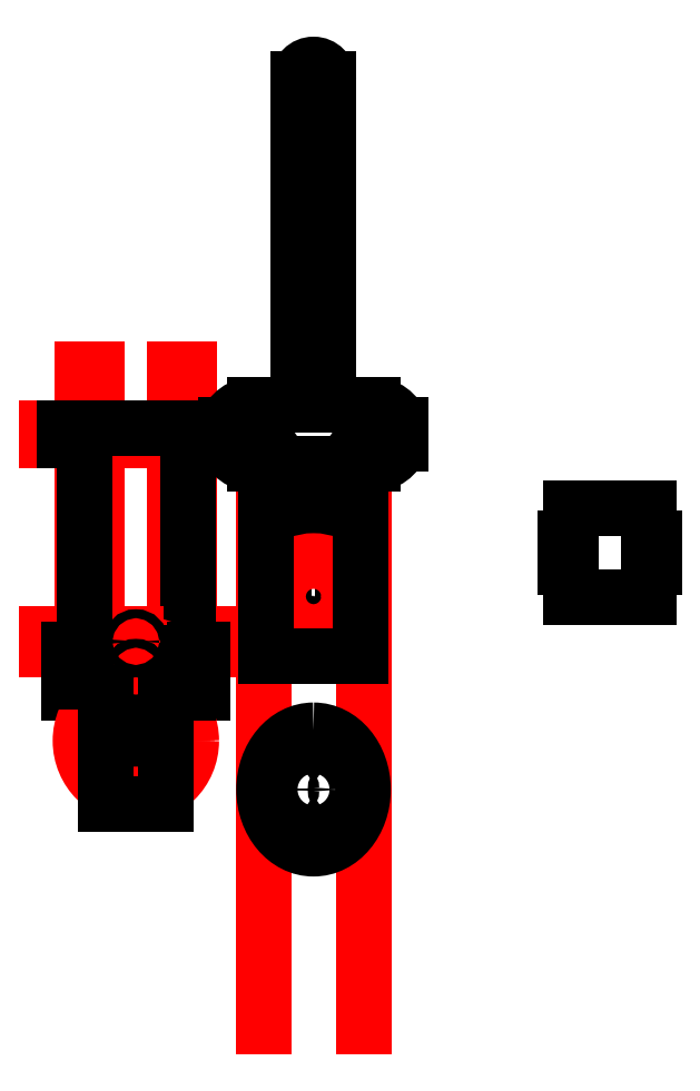
<metadata>
{"format":"dxf","ext":"dxf","renderer":"ezdxf+matplotlib","layout":"modelspace","background":"white","min_lineweight":24,"dpi":150}
</metadata>
<code>
0
SECTION
2
ENTITIES
0
CIRCLE
8
dipper
10
0
20
50
30
0
40
2.95
0
LINE
8
dipper
10
5
20
60
30
0
11
5
21
-50
31
0
0
LINE
8
dipper
10
-5
20
-50
30
0
11
-5
21
60
31
0
0
LINE
8
dipper
10
-16
20
-50
30
0
11
-5
21
-50
31
0
0
LINE
8
dipper
10
5
20
-50
30
0
11
16
21
-50
31
0
0
INSERT
8
dipper
2
motor
10
2.22e-14
20
-114.8
30
0
50
180
0
CIRCLE
8
dipper
10
2.22e-14
20
-114.8
30
0
40
2.95
0
LINE
8
skel
10
-73.15
20
-137.8
30
0
11
-73.15
21
-37.83
31
0
0
LINE
8
skel
10
-46.85
20
-137.8
30
0
11
-46.85
21
-37.83
31
0
0
LINE
8
skel
10
-78.15
20
-137.8
30
0
11
-78.15
21
-37.83
31
0
0
LINE
8
skel
10
-41.85
20
-137.8
30
0
11
-41.85
21
-37.83
31
0
0
CIRCLE
8
skel
10
2.22e-14
20
-114.8
30
0
40
12
0
ARC
8
carrier
10
-20
20
-60
30
0
40
10
50
90
51
162.1
0
ARC
8
carrier
10
20
20
-60
30
0
40
10
50
270
51
342.1
0
ARC
8
carrier
10
20
20
-60
30
0
40
10
50
17.91
51
90
0
ARC
8
carrier
10
-20
20
-60
30
0
40
10
50
197.9
51
270
0
LINE
8
skel
10
-90
20
-57.83
30
0
11
-20
21
-57.83
31
0
0
LINE
8
skel
10
-90
20
-62.17
30
0
11
-20
21
-62.17
31
0
0
LINE
8
skel
10
-90
20
-60
30
0
11
-20
21
-60
31
0
0
LINE
8
skel
10
-90
20
-130
30
0
11
-30
21
-130
31
0
0
LINE
8
skel
10
-90
20
-127.5
30
0
11
-30
21
-127.5
31
0
0
LINE
8
skel
10
-90
20
-132.5
30
0
11
-30
21
-132.5
31
0
0
LINE
8
skel
10
-90
20
-128.8
30
0
11
-30
21
-128.8
31
0
0
LINE
8
skel
10
-90
20
-131.2
30
0
11
-30
21
-131.2
31
0
0
LINE
8
skel
10
-44.35
20
-137.8
30
0
11
-44.35
21
-37.83
31
0
0
LINE
8
skel
10
-75.65
20
-137.8
30
0
11
-75.65
21
-37.83
31
0
0
LINE
8
arm
10
-35.85
20
-57.83
30
0
11
-84.15
21
-57.83
31
0
0
LINE
8
arm
10
-84.15
20
-62.17
30
0
11
-77.45
21
-62.17
31
0
0
LINE
8
arm
10
-77.45
20
-143.8
30
0
11
-79.95
21
-143.8
31
0
0
LINE
8
arm
10
-79.95
20
-143.8
30
0
11
-79.95
21
-142.5
31
0
0
LINE
8
arm
10
-79.95
20
-142.5
30
0
11
-82.45
21
-142.5
31
0
0
LINE
8
arm
10
-82.45
20
-142.5
30
0
11
-82.45
21
-147.5
31
0
0
LINE
8
arm
10
-82.45
20
-147.5
30
0
11
-79.95
21
-147.5
31
0
0
LINE
8
arm
10
-79.95
20
-147.5
30
0
11
-79.95
21
-146.2
31
0
0
LINE
8
arm
10
-79.95
20
-146.2
30
0
11
-77.45
21
-146.2
31
0
0
LINE
8
arm
10
-77.45
20
-146.2
30
0
11
-77.45
21
-147.5
31
0
0
LINE
8
arm
10
-77.45
20
-147.5
30
0
11
-70
21
-147.5
31
0
0
LINE
8
arm
10
-42.55
20
-147.5
30
0
11
-42.55
21
-146.2
31
0
0
LINE
8
arm
10
-42.55
20
-146.2
30
0
11
-40.05
21
-146.2
31
0
0
LINE
8
arm
10
-40.05
20
-146.2
30
0
11
-40.05
21
-147.5
31
0
0
LINE
8
arm
10
-40.05
20
-147.5
30
0
11
-37.55
21
-147.5
31
0
0
LINE
8
arm
10
-37.55
20
-147.5
30
0
11
-37.55
21
-142.5
31
0
0
LINE
8
arm
10
-37.55
20
-142.5
30
0
11
-40.05
21
-142.5
31
0
0
LINE
8
arm
10
-40.05
20
-142.5
30
0
11
-40.05
21
-143.8
31
0
0
LINE
8
arm
10
-40.05
20
-143.8
30
0
11
-42.55
21
-143.8
31
0
0
LINE
8
arm
10
-42.55
20
-133.8
30
0
11
-42.55
21
-62.17
31
0
0
LINE
8
arm
10
-42.55
20
-62.17
30
0
11
-35.85
21
-62.17
31
0
0
LINE
8
skel
10
-60
20
-127.5
30
0
11
-60
21
-170
31
0
0
LINE
8
skel
10
-70
20
-170
30
0
11
-50
21
-170
31
0
0
LINE
8
skel
10
-70
20
-170
30
0
11
-70
21
-132.5
31
0
0
LINE
8
skel
10
-50
20
-170
30
0
11
-50
21
-132.5
31
0
0
CIRCLE
8
arm
10
-60
20
-178.5
30
0
40
1.5
0
CIRCLE
8
skel
10
-60
20
-163.5
30
0
40
17.2
0
CIRCLE
8
skel
10
-60
20
-163.5
30
0
40
18.7
0
CIRCLE
8
skel
10
-60
20
-163.5
30
0
40
15.7
0
LINE
8
skel
10
-60
20
-163.5
30
0
11
-70
21
-132.5
31
0
0
LINE
8
skel
10
-60
20
-163.5
30
0
11
-50
21
-132.5
31
0
0
ARC
8
arm
10
-60
20
-178.5
30
0
40
18.7
50
72.14
51
107.9
0
ARC
8
arm
10
-60
20
-178.5
30
0
40
15.7
50
72.14
51
107.9
0
ARC
8
arm
10
-65.28
20
-162.2
30
0
40
1.5
50
107.9
51
287.9
0
ARC
8
arm
10
-54.72
20
-162.2
30
0
40
1.5
50
252.1
51
72.14
0
LINE
8
arm
10
-70
20
-147.5
30
0
11
-70
21
-185
31
0
0
LINE
8
arm
10
-70
20
-185
30
0
11
-50
21
-185
31
0
0
LINE
8
arm
10
-50
20
-185
30
0
11
-50
21
-147.5
31
0
0
LINE
8
arm
10
-50
20
-147.5
30
0
11
-42.55
21
-147.5
31
0
0
LINE
8
skel
10
-16.93
20
-260
30
0
11
-16.93
21
-60
31
0
0
LINE
8
skel
10
16.92
20
-260
30
0
11
16.93
21
-60
31
0
0
CIRCLE
8
lever2
10
-8.5
20
-180
30
0
40
1.05
0
CIRCLE
8
lever2
10
8.5
20
-180
30
0
40
1.05
0
CIRCLE
8
lever2
10
0
20
-180
30
0
40
4.02
0
LINE
8
dipper
10
-16
20
-135
30
0
11
-16
21
-50
31
0
0
LINE
8
dipper
10
16
20
-50
30
0
11
16
21
-135
31
0
0
LINE
8
dipper
10
16
20
-135
30
0
11
-16
21
-135
31
0
0
CIRCLE
8
dipper
10
0
20
-55
30
0
40
1.5
0
CIRCLE
8
dipper
10
0
20
-63
30
0
40
1.5
0
LINE
8
carrier
10
-20
20
-50
30
0
11
20
21
-50
31
0
0
LINE
8
carrier
10
20
20
-70
30
0
11
-20
21
-70
31
0
0
LINE
8
carrier
10
-29.52
20
-56.92
30
0
11
-29.52
21
-63.08
31
0
0
LINE
8
carrier
10
29.52
20
-63.08
30
0
11
29.52
21
-56.92
31
0
0
CIRCLE
8
carrier
10
-20
20
-60
30
0
40
3.575
0
CIRCLE
8
carrier
10
20
20
-60
30
0
40
3.575
0
ELLIPSE
8
wheel
10
0
20
-180
30
0
11
0
21
20
31
0
210
0
220
0
230
1
40
0.835
41
0
42
6.283
0
LINE
8
arm
10
-84.15
20
-57.83
30
0
11
-84.15
21
-62.17
31
0
0
LINE
8
arm
10
-35.85
20
-62.17
30
0
11
-35.85
21
-57.83
31
0
0
LINE
8
spacer
10
86.95
20
-115
30
0
11
86.95
21
-105
31
0
0
LINE
8
spacer
10
113
20
-85
30
0
11
113
21
-95
31
0
0
LINE
8
spacer
10
86.95
20
-85
30
0
11
113
21
-85
31
0
0
LINE
8
spacer
10
113
20
-115
30
0
11
86.95
21
-115
31
0
0
LINE
8
spacer
10
85
20
-95
30
0
11
86.95
21
-95
31
0
0
LINE
8
spacer
10
115
20
-95
30
0
11
115
21
-105
31
0
0
LINE
8
spacer
10
115
20
-105
30
0
11
113
21
-105
31
0
0
LINE
8
spacer
10
85
20
-105
30
0
11
85
21
-95
31
0
0
LINE
8
spacer
10
113
20
-95
30
0
11
115
21
-95
31
0
0
LINE
8
spacer
10
86.95
20
-105
30
0
11
85
21
-105
31
0
0
LINE
8
spacer
10
86.95
20
-95
30
0
11
86.95
21
-85
31
0
0
LINE
8
spacer
10
113
20
-105
30
0
11
113
21
-115
31
0
0
ARC
8
dipper
10
3.6e-15
20
60
30
0
40
5
50
0
51
180
0
CIRCLE
8
dipper
10
0
20
40
30
0
40
2.95
0
LINE
8
dipper
10
2.2
20
0
30
0
11
2.2
21
-10
31
0
0
LINE
8
dipper
10
-2.2
20
0
30
0
11
-2.2
21
-10
31
0
0
LINE
8
dipper
10
-2.2
20
0
30
0
11
2.2
21
0
31
0
0
LINE
8
dipper
10
2.2
20
-10
30
0
11
-2.2
21
-10
31
0
0
LINE
8
dipper
10
-5
20
-70
30
0
11
5
21
-70
31
0
0
LINE
8
dipper
10
-5
20
-74.4
30
0
11
5
21
-74.4
31
0
0
LINE
8
dipper
10
-5
20
-74.4
30
0
11
-5
21
-70
31
0
0
LINE
8
dipper
10
5
20
-70
30
0
11
5
21
-74.4
31
0
0
LINE
8
arm
10
-77.45
20
-62.17
30
0
11
-77.45
21
-133.8
31
0
0
LINE
8
arm
10
-77.45
20
-133.8
30
0
11
-79.95
21
-133.8
31
0
0
LINE
8
arm
10
-79.95
20
-133.8
30
0
11
-79.95
21
-132.5
31
0
0
LINE
8
arm
10
-79.95
20
-132.5
30
0
11
-82.45
21
-132.5
31
0
0
LINE
8
arm
10
-82.45
20
-132.5
30
0
11
-82.45
21
-137.5
31
0
0
LINE
8
arm
10
-82.45
20
-137.5
30
0
11
-79.95
21
-137.5
31
0
0
LINE
8
arm
10
-79.95
20
-137.5
30
0
11
-79.95
21
-136.2
31
0
0
LINE
8
arm
10
-79.95
20
-136.2
30
0
11
-77.45
21
-136.2
31
0
0
LINE
8
arm
10
-42.55
20
-136.2
30
0
11
-40.05
21
-136.2
31
0
0
LINE
8
arm
10
-40.05
20
-136.2
30
0
11
-40.05
21
-137.5
31
0
0
LINE
8
arm
10
-40.05
20
-137.5
30
0
11
-37.55
21
-137.5
31
0
0
LINE
8
arm
10
-37.55
20
-137.5
30
0
11
-37.55
21
-132.5
31
0
0
LINE
8
arm
10
-37.55
20
-132.5
30
0
11
-40.05
21
-132.5
31
0
0
LINE
8
arm
10
-40.05
20
-132.5
30
0
11
-40.05
21
-133.8
31
0
0
LINE
8
arm
10
-40.05
20
-133.8
30
0
11
-42.55
21
-133.8
31
0
0
LINE
8
arm
10
-77.45
20
-136.2
30
0
11
-77.45
21
-143.8
31
0
0
LINE
8
arm
10
-42.55
20
-143.8
30
0
11
-42.55
21
-136.2
31
0
0
CIRCLE
8
arm
10
-60
20
-140
30
0
40
1.5
0
CIRCLE
8
arm
10
-60
20
-150
30
0
40
1.5
0
CIRCLE
8
arm
10
-60
20
-130
30
0
40
1.5
0
ENDSEC
0
EOF

</code>
